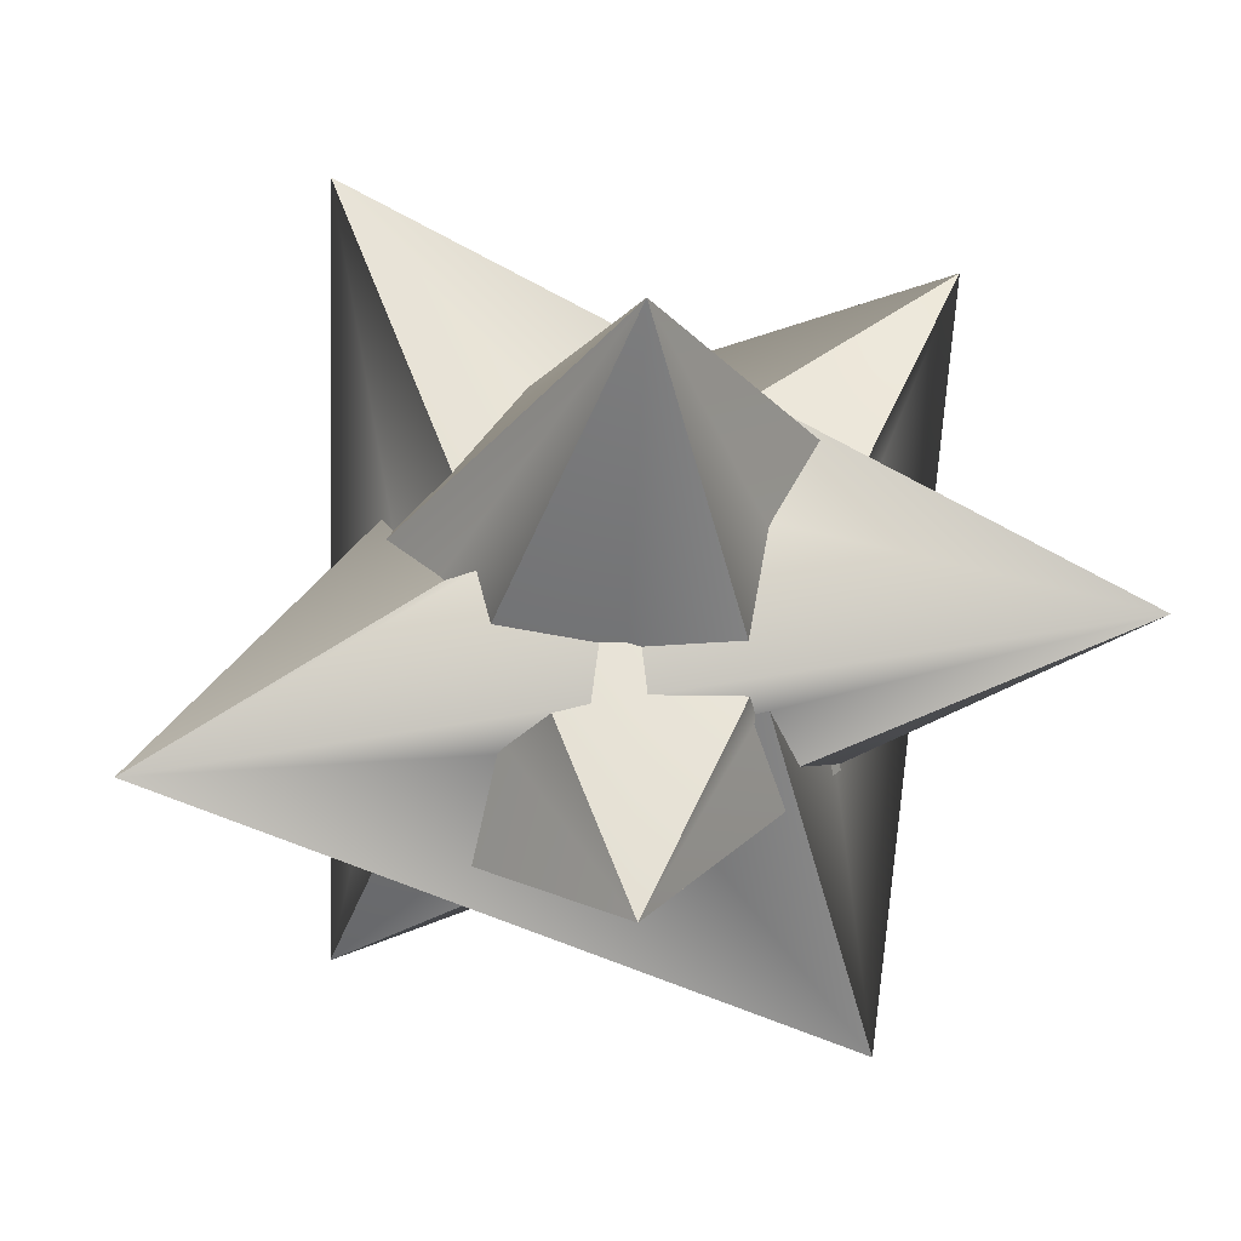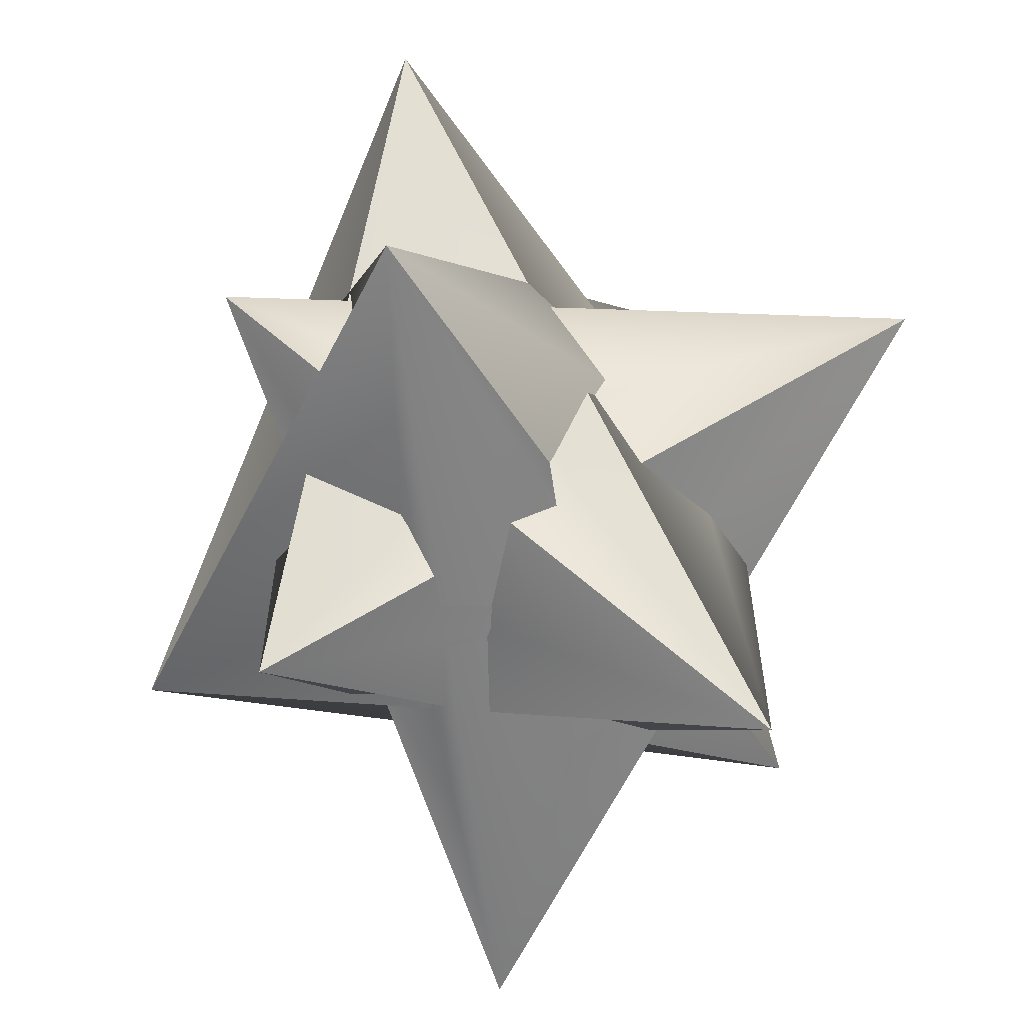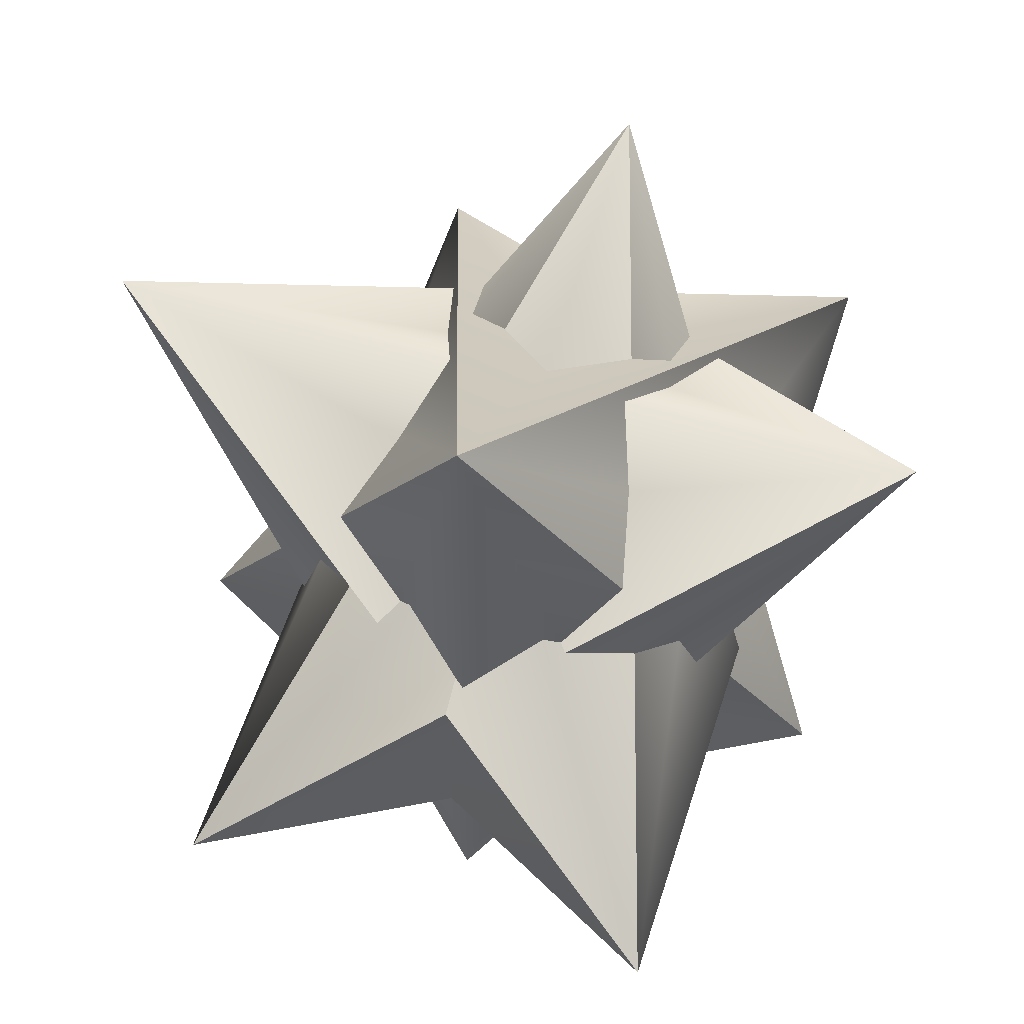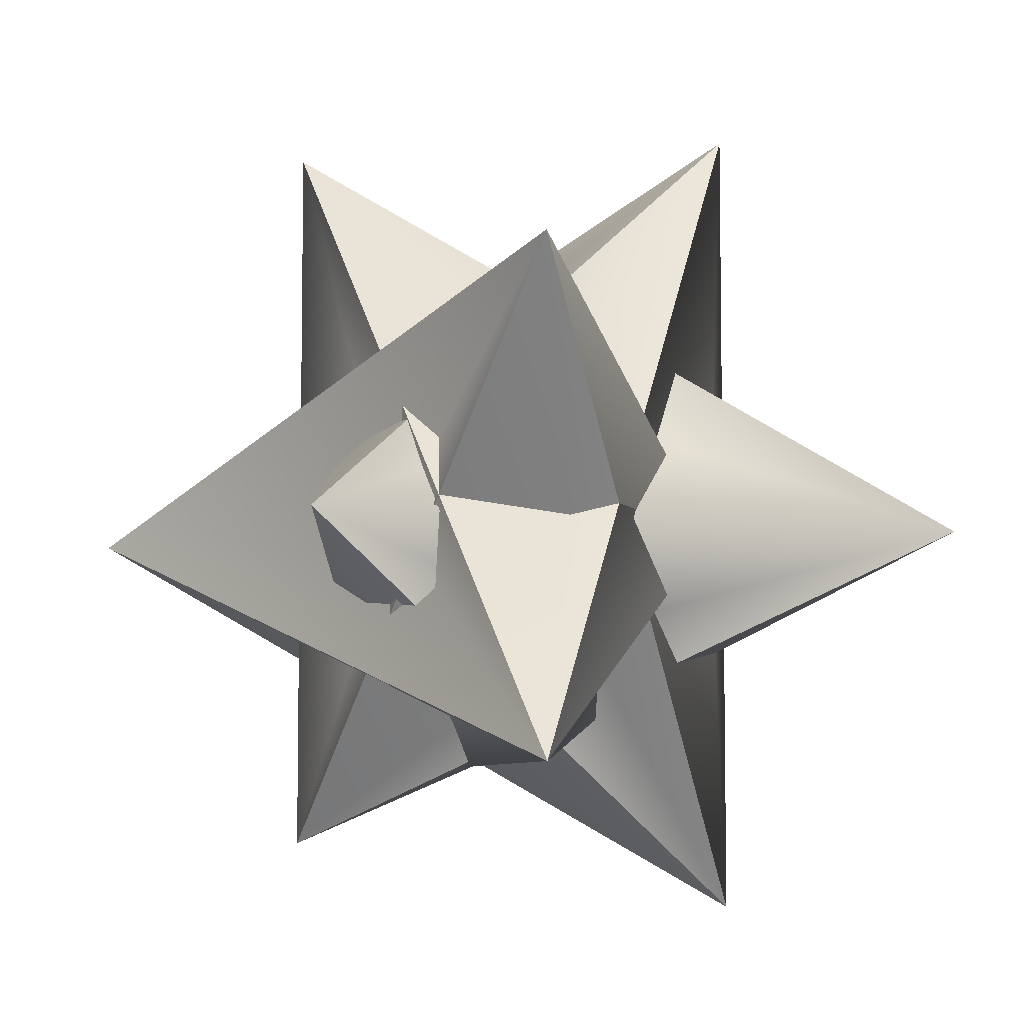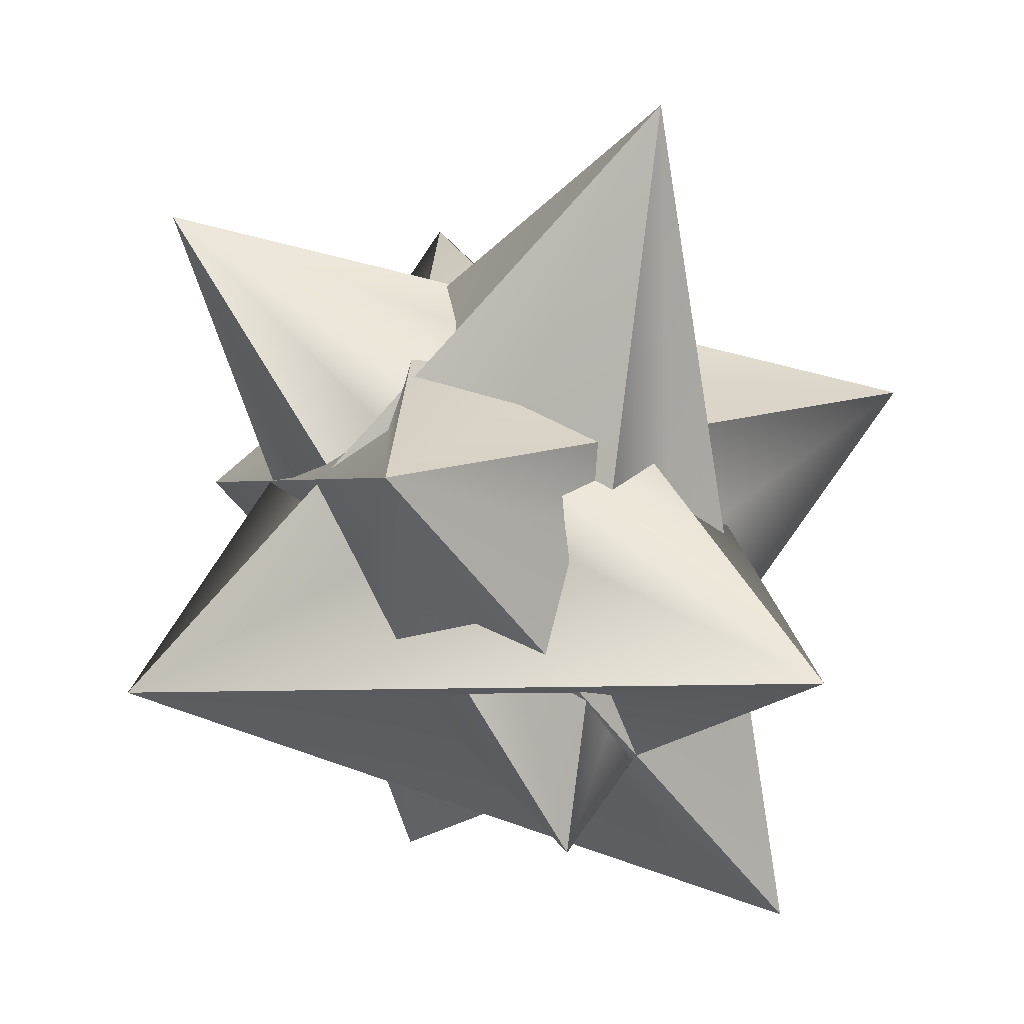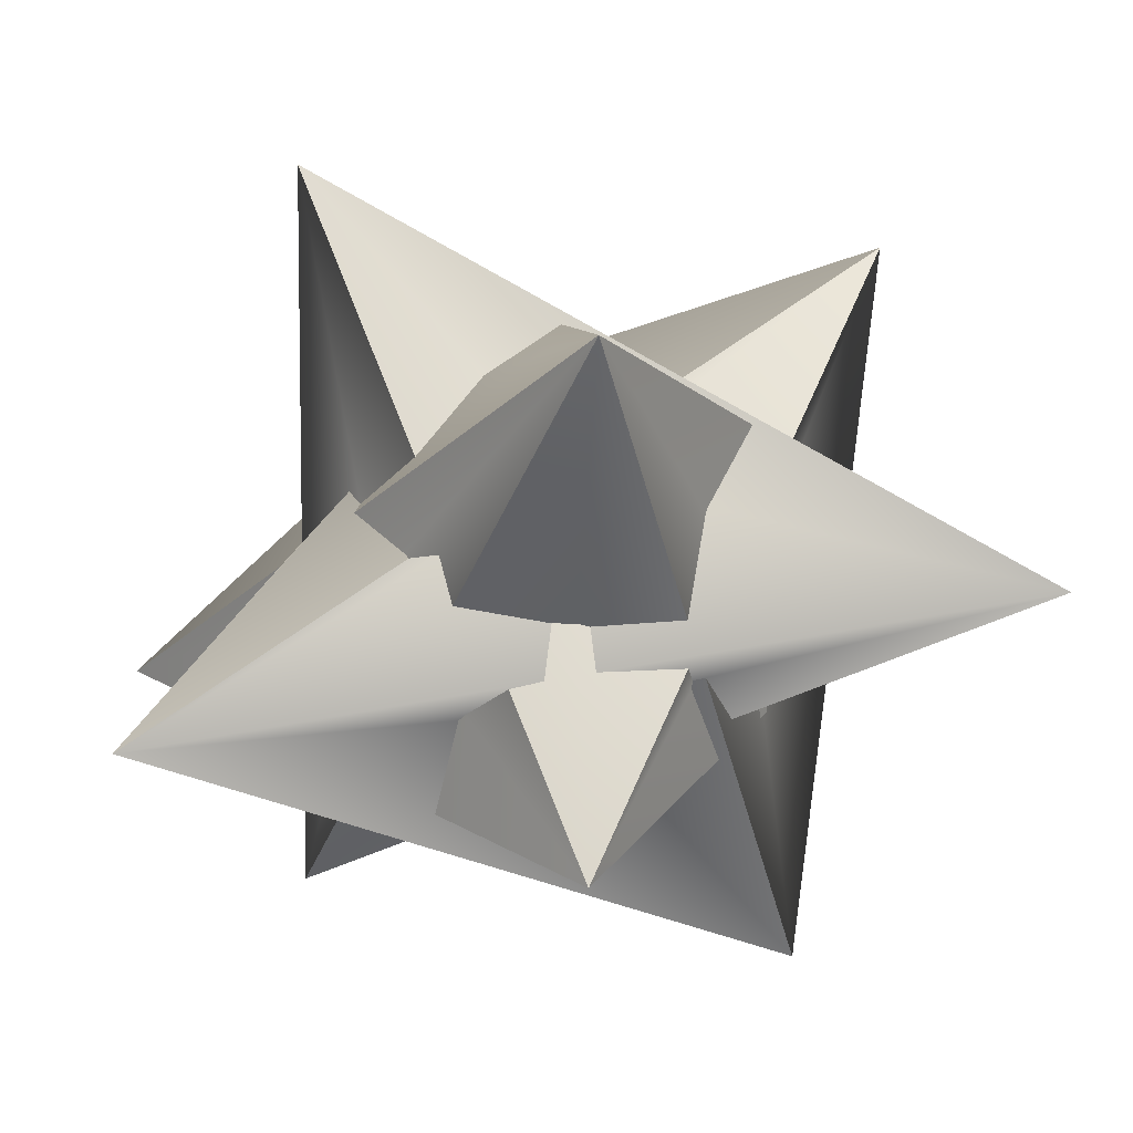
<metadata>
{"format":"obj","ext":"obj","renderer":"f3d","projection":"perspective","resolution":1024,"background":"white","views":[{"elev":-0.7,"azim":-5.2,"up":"+Z"},{"elev":-60.0,"azim":-92.1,"up":"+Y"},{"elev":50.4,"azim":-71.9,"up":"+Z"},{"elev":-6.4,"azim":-110.7,"up":"+Y"},{"elev":55.0,"azim":-147.1,"up":"+Y"},{"elev":6.6,"azim":-6.1,"up":"+Z"}]}
</metadata>
<code>
g Hedra06
v 0.0001984 6.34 3.918
v -14.95 8.761 -4.677
v 11.67 0.0004578 11.33
v 0.0001984 14.18 -8.761
v -8.761 0.0004578 14.18
v 16.28 8.761 0.09314
v 0.0001984 6.34 -3.918
v -8.748 0.0004578 -10.88
v 0.0001984 16.51 8.761
v 8.761 0.0004578 -14.18
v -3.918 0.0004578 -6.339
v 8.761 0.0004578 -14.18
v -14.95 -8.76 -4.677
v 0.0001984 14.18 -8.761
v 0.0001984 -11.6 -8.761
v -14.95 8.761 -4.677
v 0.0001984 -6.339 -3.918
v 8.761 0.0004578 -14.18
v 0.0001984 -14.18 8.761
v -8.748 0.0004578 -10.88
v 16.28 -8.76 0.09314
v -14.95 -8.76 -4.677
v 0.0001984 -6.339 3.918
v -8.761 0.0004578 14.18
v 0.0001984 -11.6 -8.761
v 11.67 0.0004578 11.33
v 3.918 0.0004578 6.34
v 16.28 -8.76 0.09314
v 0.0001984 16.51 8.761
v 0.0001984 -14.18 8.761
v 16.28 8.761 0.09314
v -8.761 0.0004578 14.18
v 6.34 -3.918 0.0003662
v 0.0001984 -14.18 8.761
v 8.761 0.0004578 -14.18
v 11.67 0.0004578 11.33
v 0.0001984 -11.6 -8.761
v 16.28 8.761 0.09314
v 6.34 3.918 0.0003662
v 0.0001984 16.51 8.761
v 16.28 -8.76 0.09314
v 0.0001984 14.18 -8.761
v 3.918 0.0004578 -6.339
v 16.28 -8.76 0.09314
v -8.748 0.0004578 -10.88
v 16.28 8.761 0.09314
v -3.918 0.0004578 6.34
v -14.95 -8.76 -4.677
v 11.67 0.0004578 11.33
v -14.95 8.761 -4.677
v -6.339 3.918 0.0003662
v 0.0001984 16.51 8.761
v -8.748 0.0004578 -10.88
v -8.761 0.0004578 14.18
v 0.0001984 14.18 -8.761
v -14.95 -8.76 -4.677
v -6.339 -3.918 0.0003662
v 0.0001984 -14.18 8.761
v -14.95 8.761 -4.677
v 0.0001984 -11.6 -8.761
f 3 1 2
f 4 1 3
f 5 1 4
f 6 1 5
f 2 1 6
f 8 7 6
f 9 7 8
f 10 7 9
f 2 7 10
f 6 7 2
f 13 11 12
f 14 11 13
f 15 11 14
f 16 11 15
f 12 11 16
f 19 17 18
f 20 17 19
f 21 17 20
f 22 17 21
f 18 17 22
f 24 23 21
f 25 23 24
f 26 23 25
f 22 23 26
f 21 23 22
f 29 27 28
f 30 27 29
f 31 27 30
f 32 27 31
f 28 27 32
f 35 33 34
f 36 33 35
f 37 33 36
f 38 33 37
f 34 33 38
f 40 39 35
f 41 39 40
f 42 39 41
f 36 39 42
f 35 39 36
f 45 43 44
f 46 43 45
f 15 43 46
f 14 43 15
f 44 43 14
f 48 47 29
f 49 47 48
f 50 47 49
f 30 47 50
f 29 47 30
f 53 51 52
f 54 51 53
f 55 51 54
f 56 51 55
f 52 51 56
f 58 57 53
f 59 57 58
f 60 57 59
f 54 57 60
f 53 57 54

</code>
